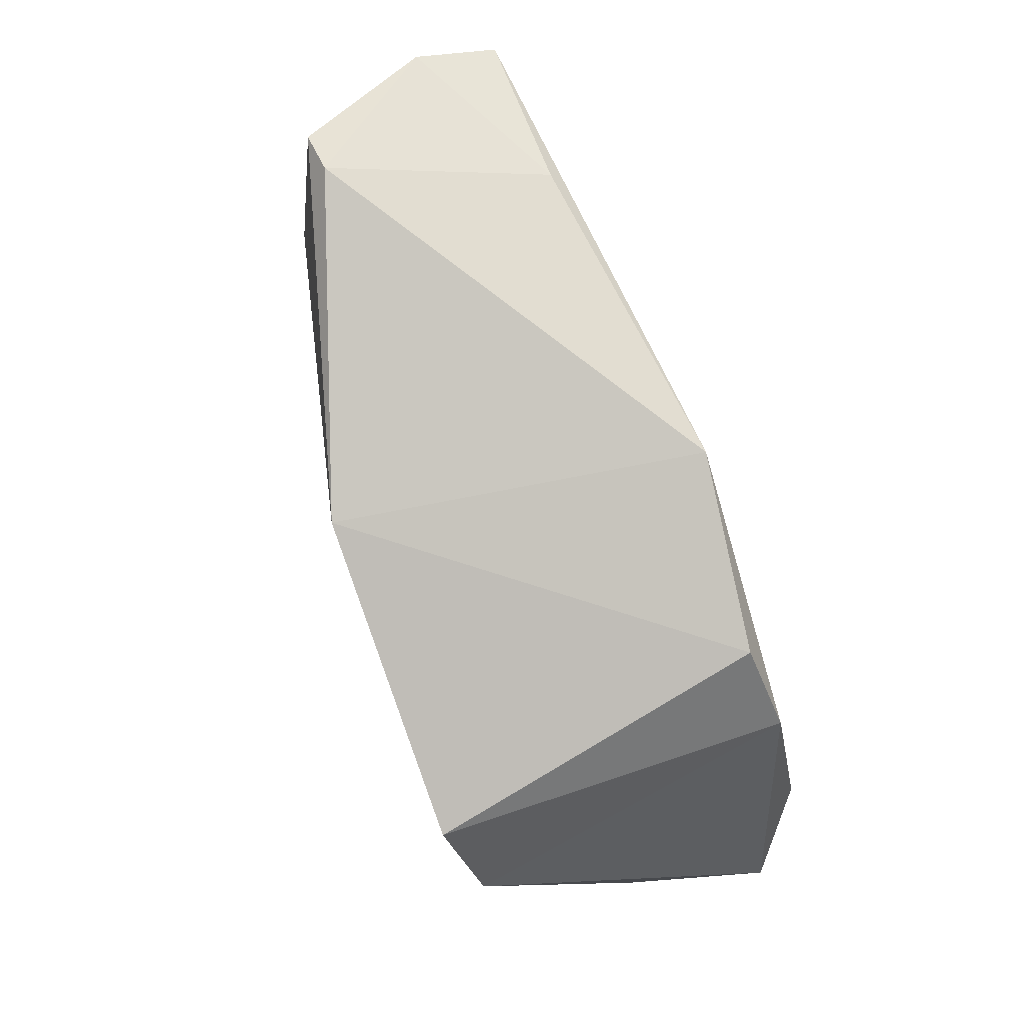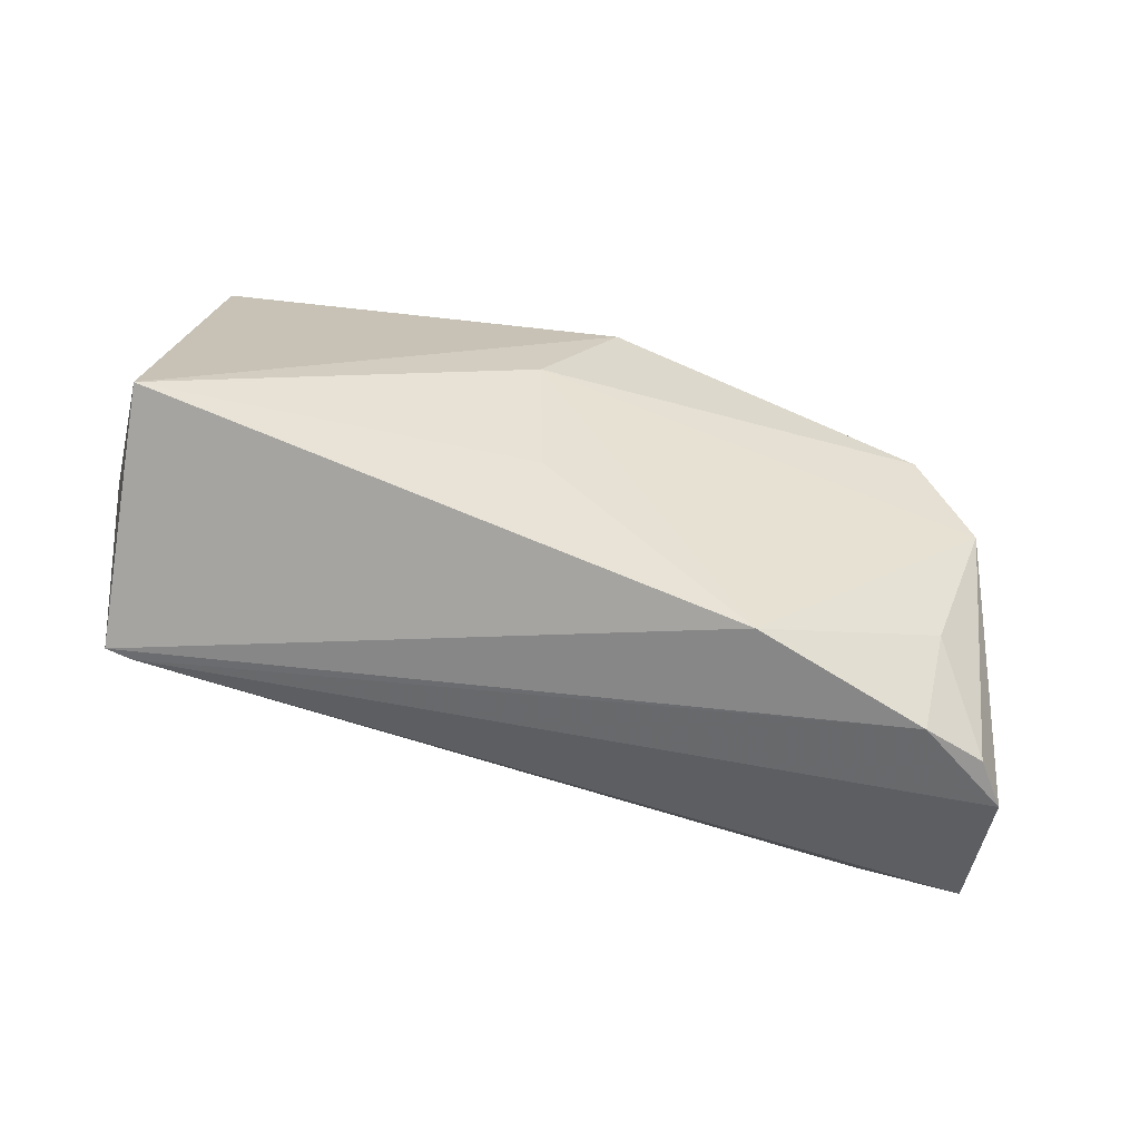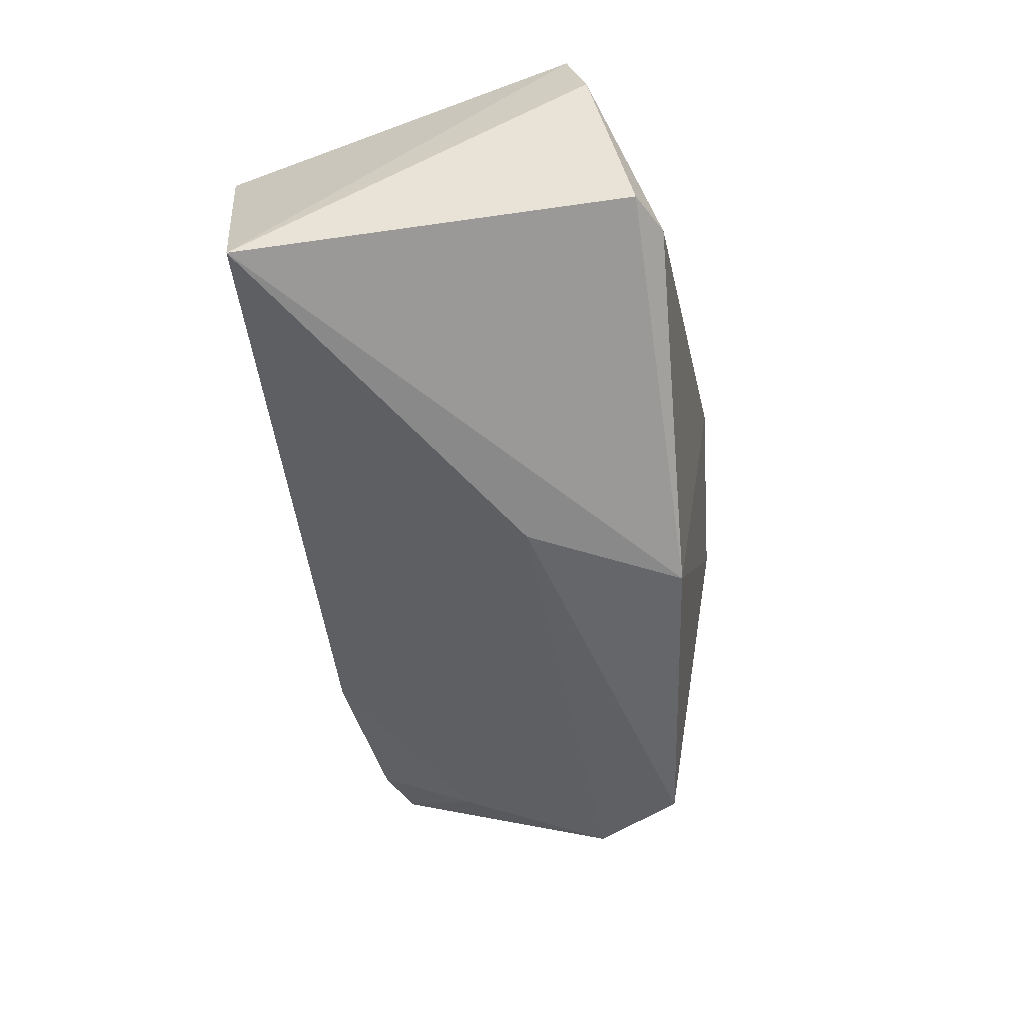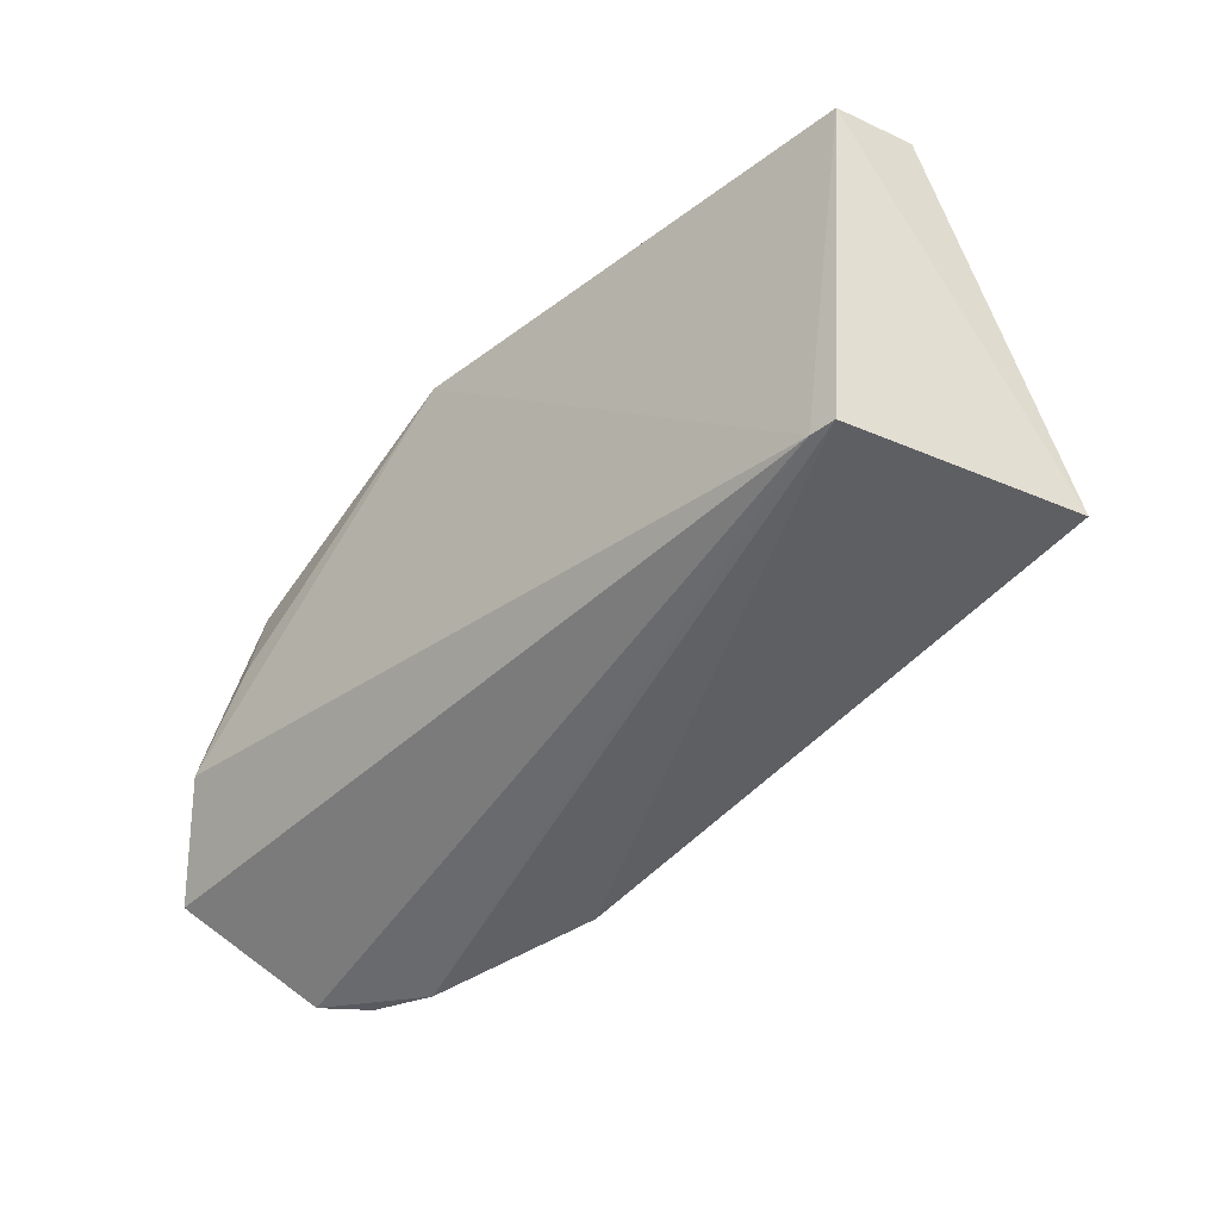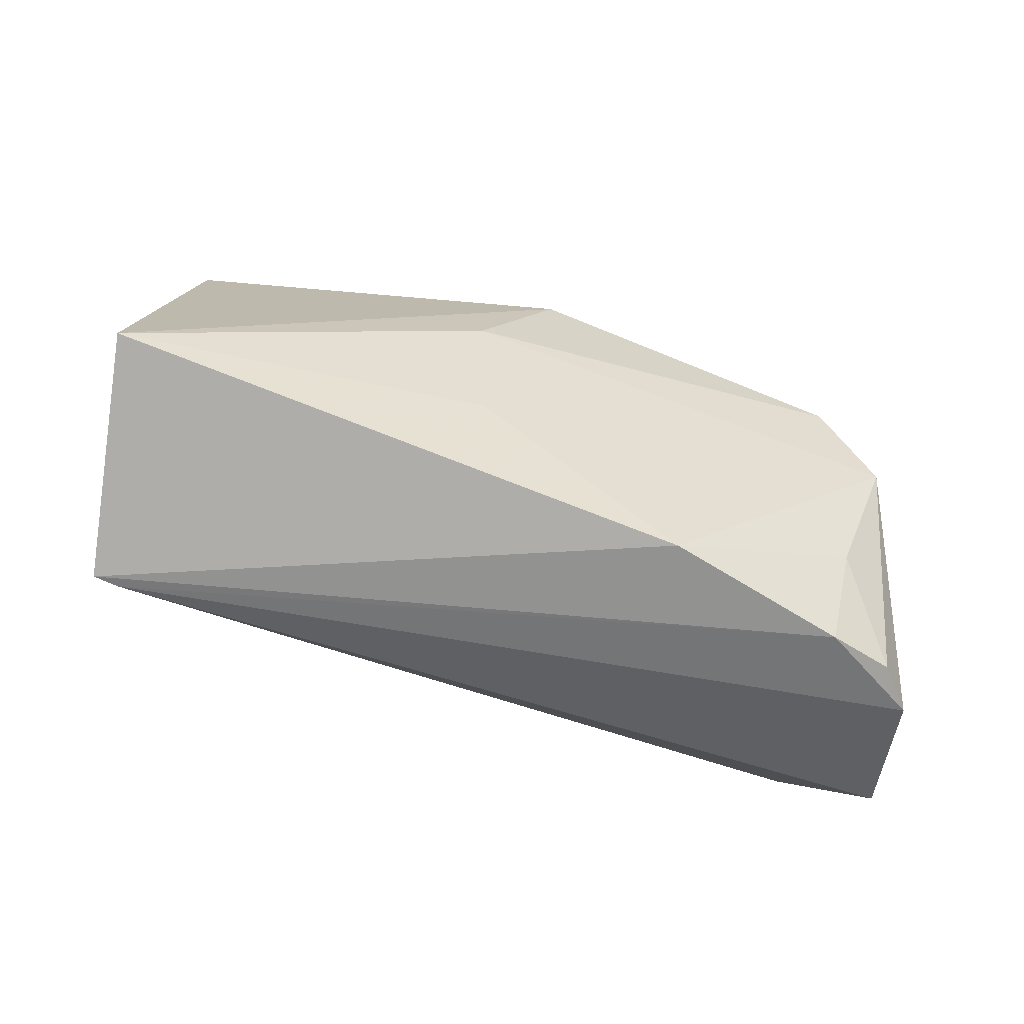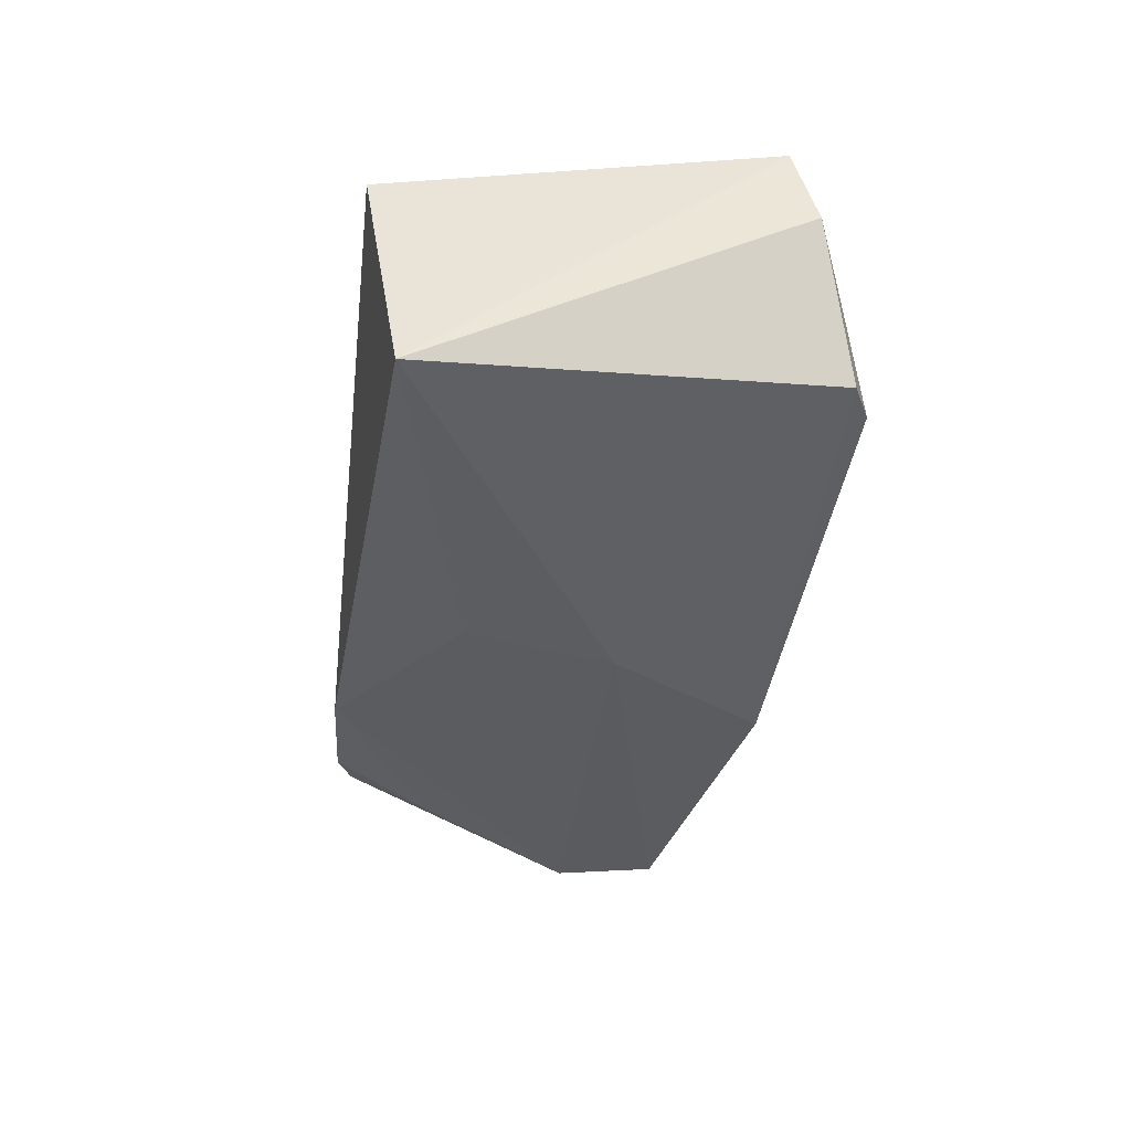
<metadata>
{"format":"obj","ext":"obj","renderer":"f3d","projection":"perspective","resolution":1024,"background":"white","views":[{"elev":79.4,"azim":-110.0,"up":"+Y"},{"elev":-65.1,"azim":158.9,"up":"+Y"},{"elev":-52.2,"azim":102.1,"up":"+Z"},{"elev":-48.6,"azim":48.3,"up":"+Y"},{"elev":-69.0,"azim":160.1,"up":"+Y"},{"elev":-34.0,"azim":84.3,"up":"+Z"}]}
</metadata>
<code>
v 0.05402 0.01948 0.017
v -0.04187 0.01551 -0.02475
v 0.05321 -0.02297 -0.01515
v 0.0481 0.02616 -0.01089
v -0.009116 0.02862 0.02224
v -0.05176 -0.00668 0.02224
v 0.007117 -0.01325 -0.01859
v -0.05665 -0.02608 -0.002025
v 0.05551 0.02208 0.006443
v -0.0445 -0.01545 -0.01579
v -0.04355 0.005267 0.02224
v -0.0005031 0.02315 -0.02467
v -0.05201 -0.02645 -0.007122
v -0.04966 0.003761 -0.02223
v 0.03307 0.02443 0.01722
v -0.03414 0.02493 0.01889
v -0.04332 0.01581 0.02066
v 0.047 -0.02735 0.01486
v 0.04241 0.02862 -0.0103
v -0.06141 -0.01726 0.01533
v -0.04346 -0.0283 -0.009429
v -0.02009 -0.02858 -0.0144
v 0.04386 -0.02714 0.01523
v 0.009318 0.004611 -0.02316
f 17 14 20
f 20 6 17
f 2 16 12
f 2 17 16
f 14 17 2
f 9 19 15
f 15 1 9
f 10 14 22
f 10 13 14
f 20 14 8
f 14 13 8
f 1 15 5
f 16 17 5
f 5 15 19
f 12 16 5
f 5 19 12
f 3 18 22
f 9 1 3
f 3 1 18
f 21 10 22
f 13 10 21
f 21 8 13
f 22 18 21
f 20 8 23
f 23 6 20
f 23 21 18
f 8 21 23
f 23 5 6
f 18 1 23
f 1 5 23
f 11 17 6
f 6 5 11
f 11 5 17
f 9 3 4
f 4 19 9
f 12 19 4
f 4 3 12
f 22 14 24
f 14 2 24
f 24 2 12
f 12 3 24
f 7 3 22
f 22 24 7
f 7 24 3

</code>
